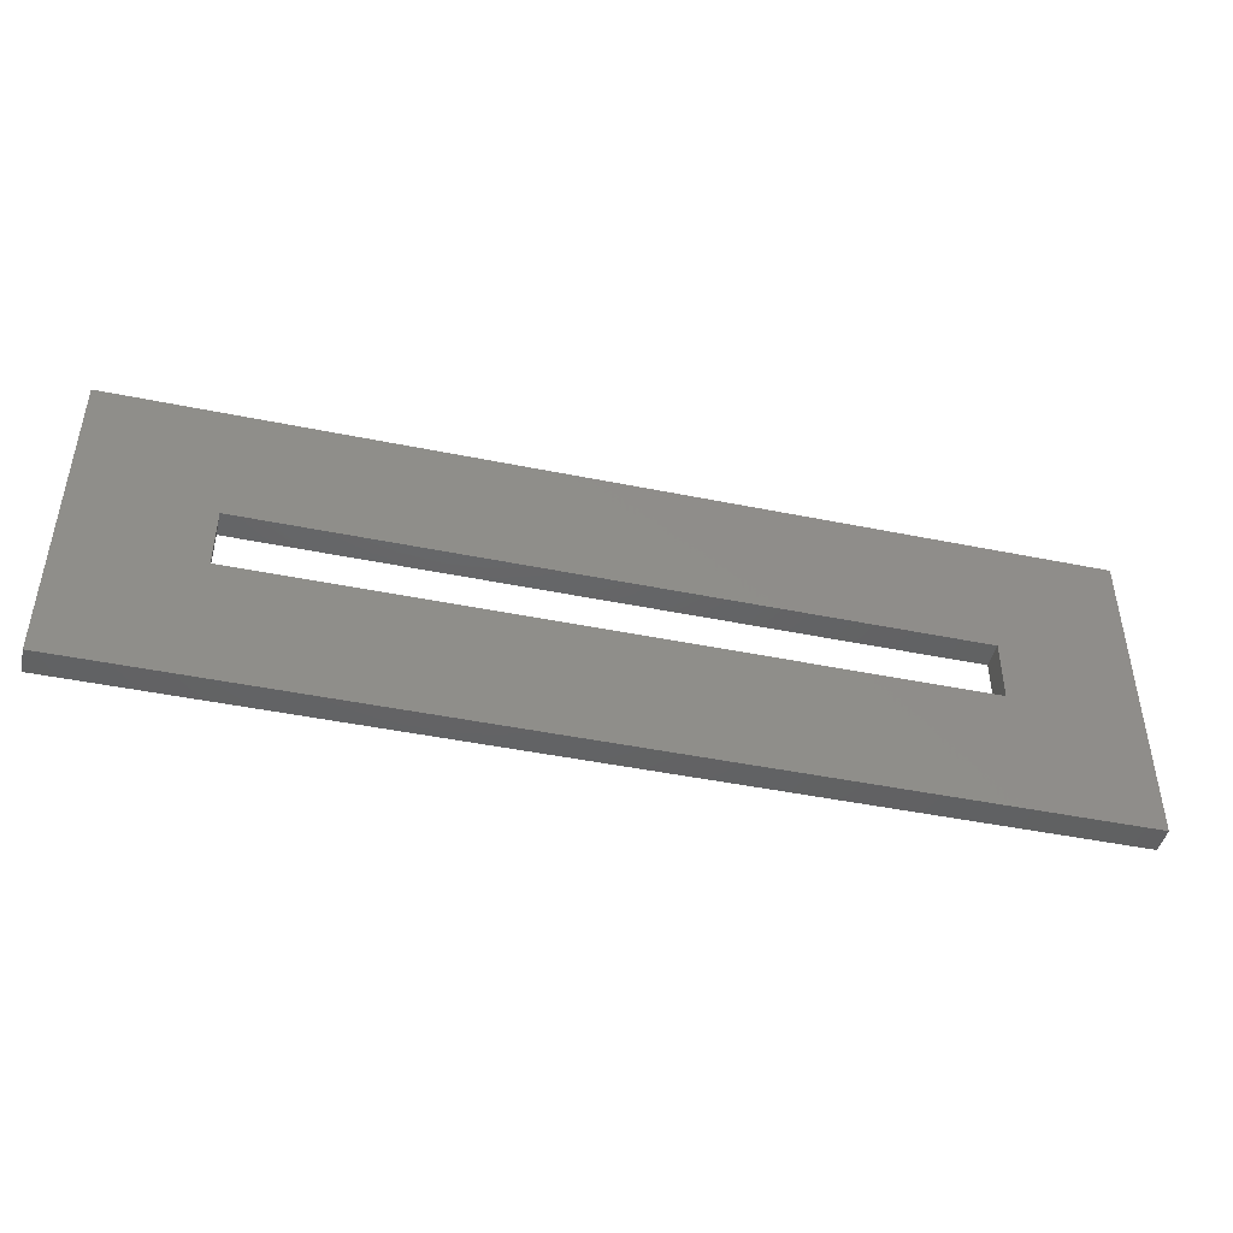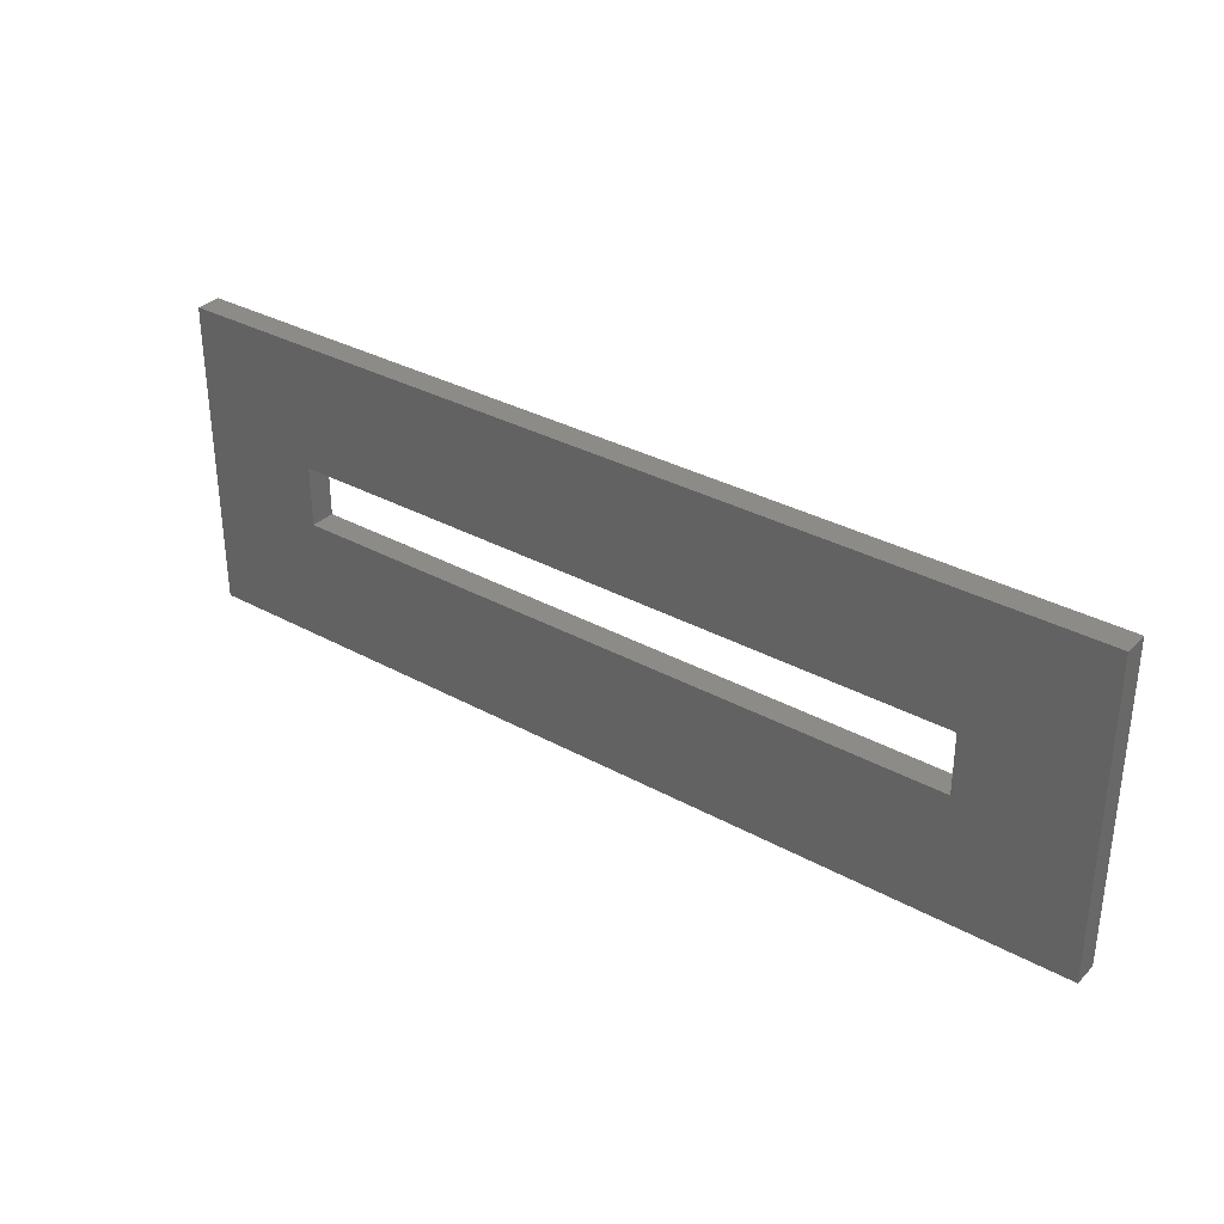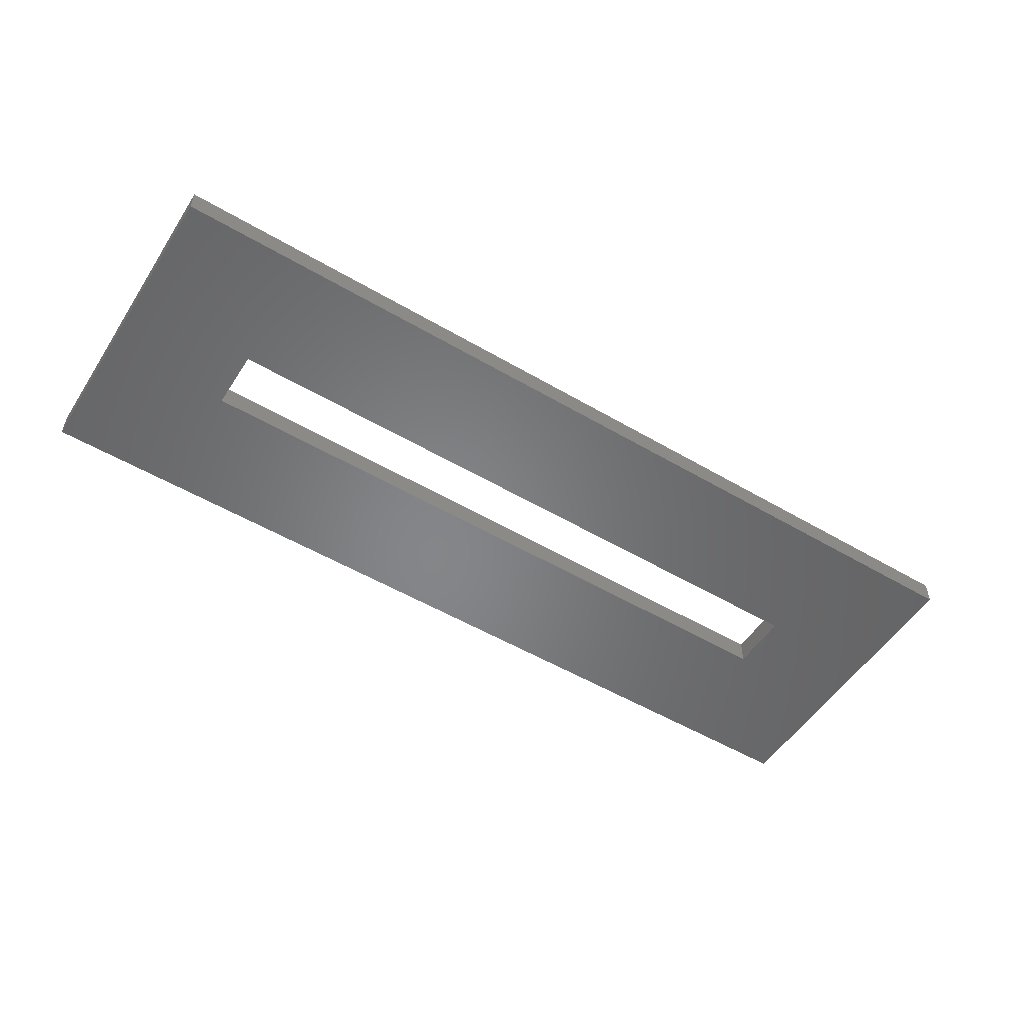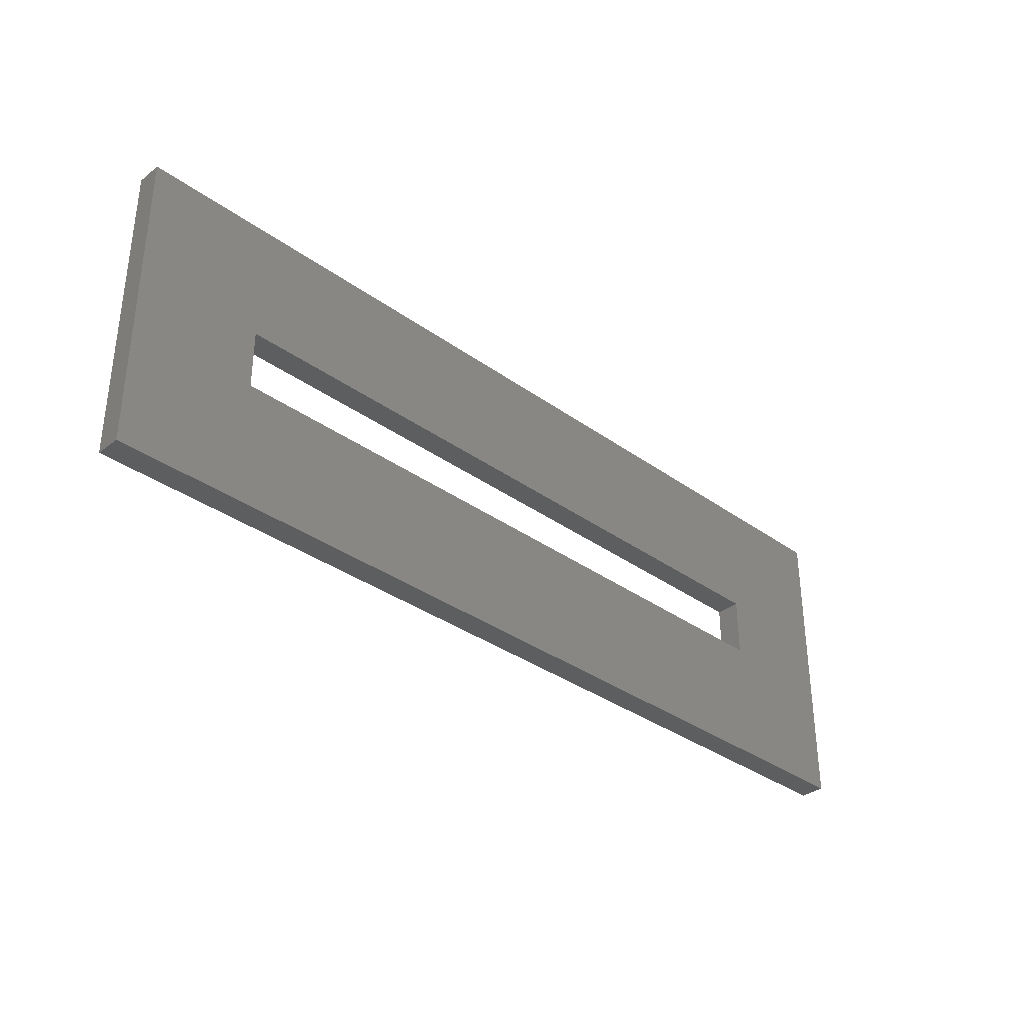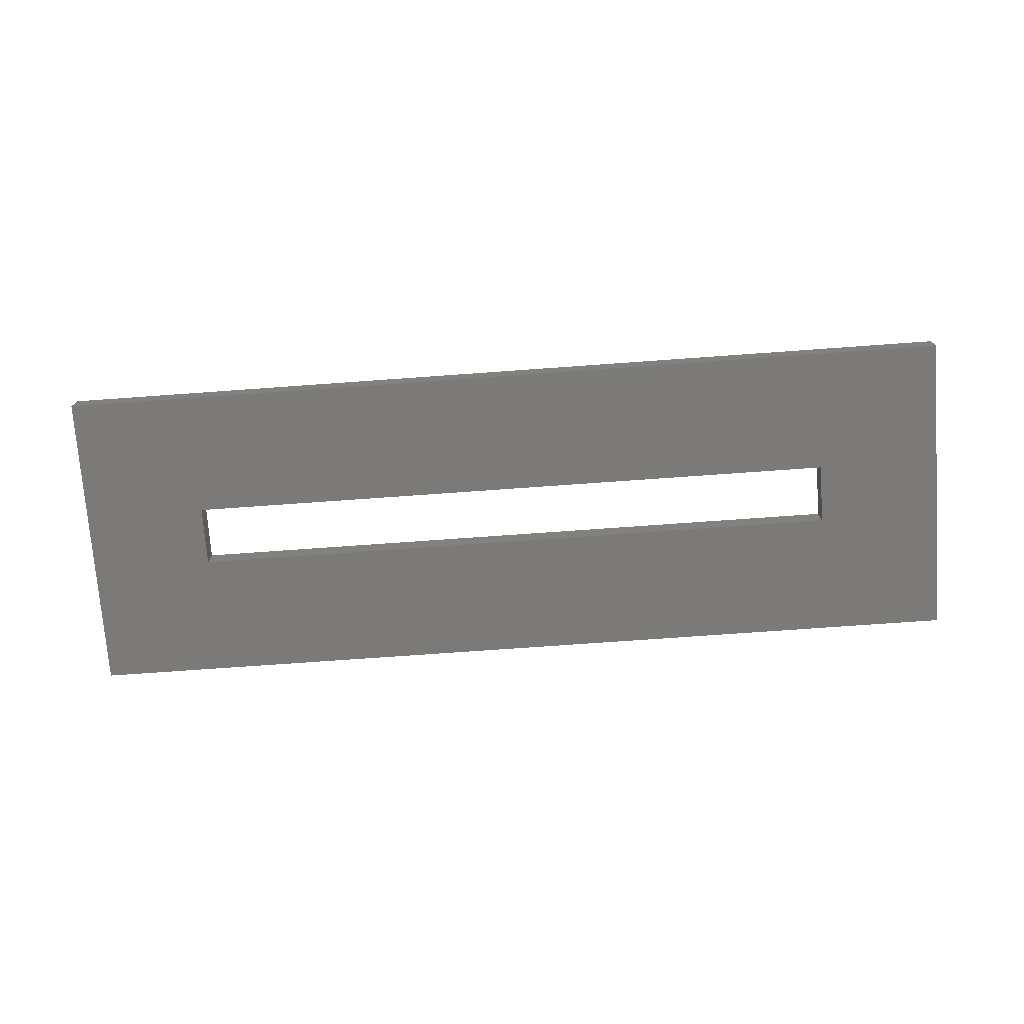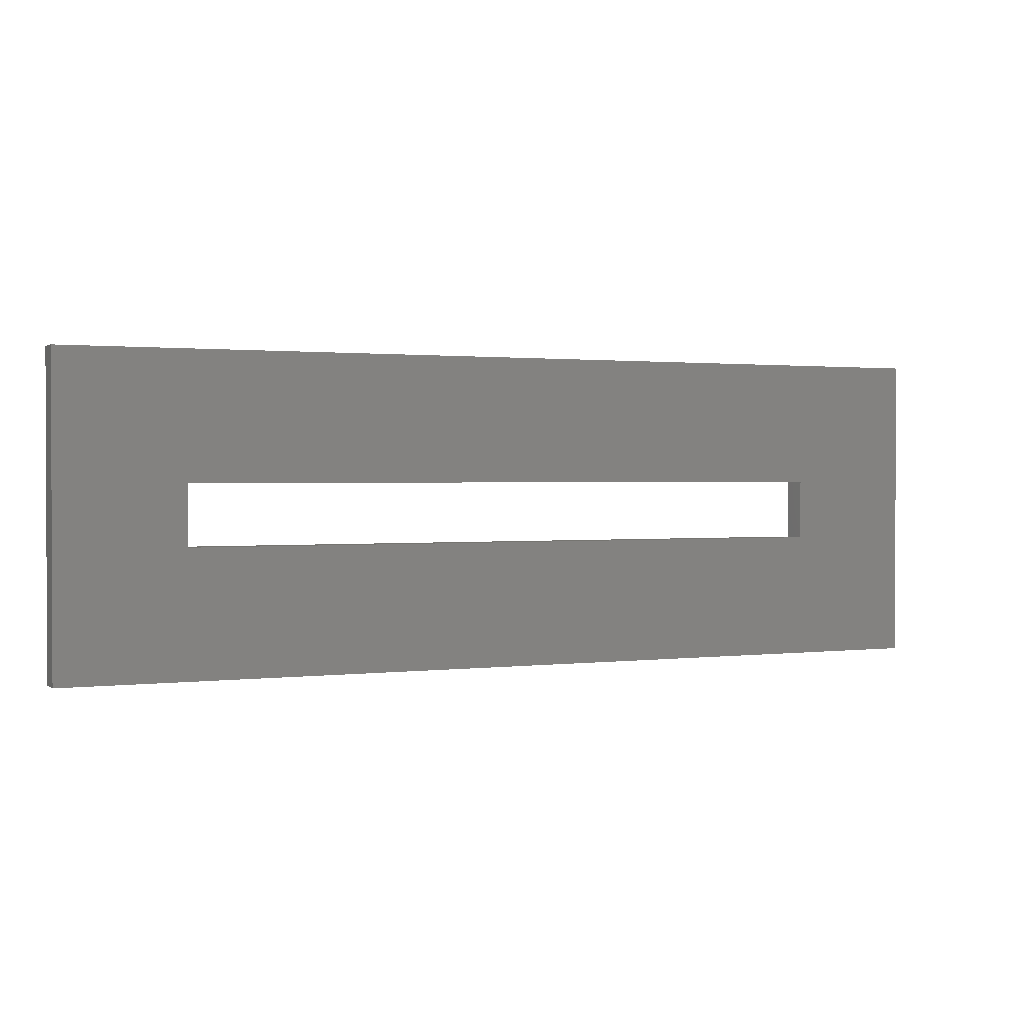
<metadata>
{"format":"stl","ext":"stl","renderer":"f3d","projection":"perspective","resolution":1024,"background":"white","views":[{"elev":-45.3,"azim":166.7,"up":"+Y"},{"elev":33.0,"azim":-142.8,"up":"+Y"},{"elev":-52.9,"azim":147.8,"up":"+Z"},{"elev":-34.4,"azim":-44.1,"up":"+Y"},{"elev":-73.7,"azim":4.1,"up":"+Z"},{"elev":1.2,"azim":155.2,"up":"+Y"}]}
</metadata>
<code>
# stl→obj: 16 verts, 32 faces
v 32 -5 0
v 27 0 0
v 32 7.4 0
v 0 0 0
v -5 -5 0
v 0 2.4 0
v 27 2.4 0
v -5 7.4 0
v 32 7.4 1
v 27 2.4 1
v 32 -5 1
v 0 2.4 1
v -5 7.4 1
v 0 0 1
v 27 0 1
v -5 -5 1
f 1 2 3
f 1 4 2
f 4 5 6
f 5 4 1
f 7 3 2
f 6 3 7
f 6 8 3
f 8 6 5
f 9 10 11
f 9 12 10
f 12 13 14
f 13 12 9
f 15 11 10
f 14 11 15
f 14 16 11
f 16 14 13
f 3 13 9
f 13 3 8
f 5 13 8
f 13 5 16
f 5 11 16
f 11 5 1
f 11 3 9
f 3 11 1
f 14 6 12
f 6 14 4
f 6 10 12
f 10 6 7
f 2 10 7
f 10 2 15
f 2 14 15
f 14 2 4

</code>
